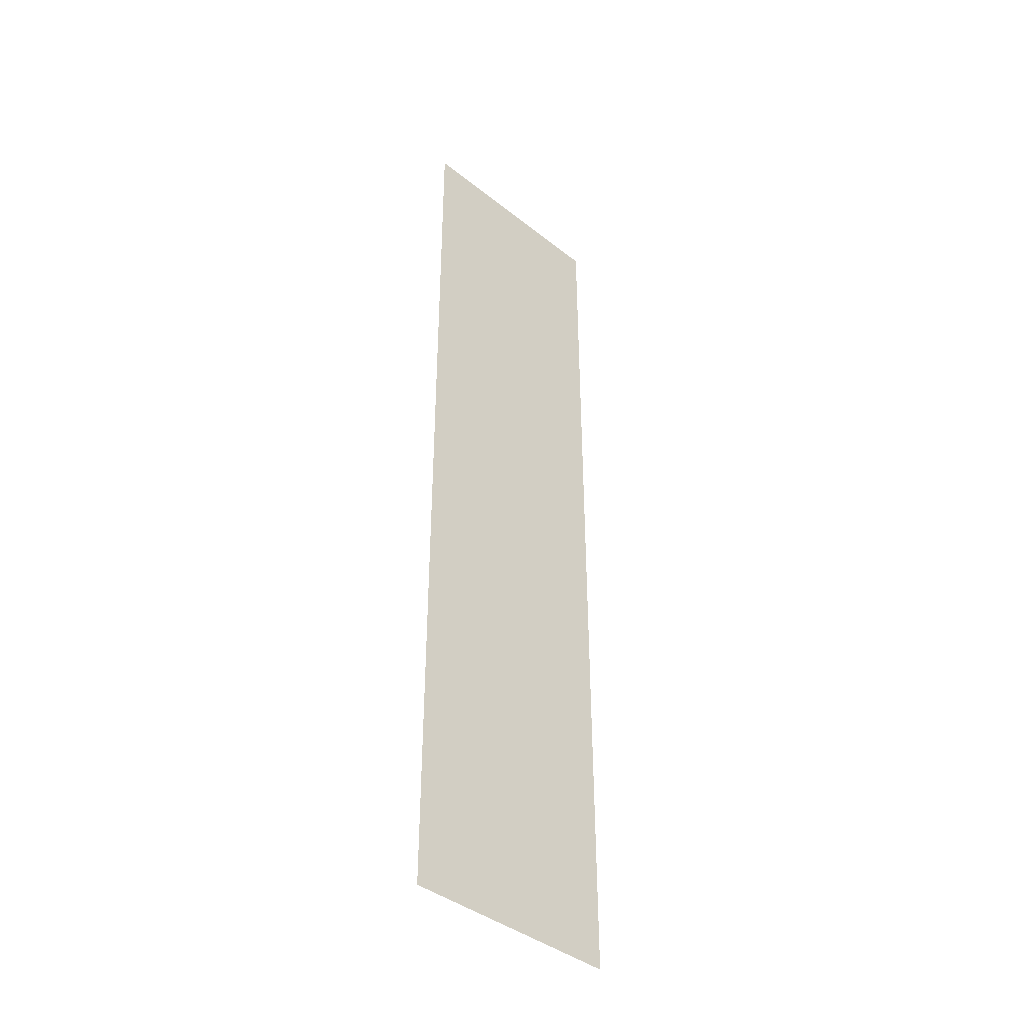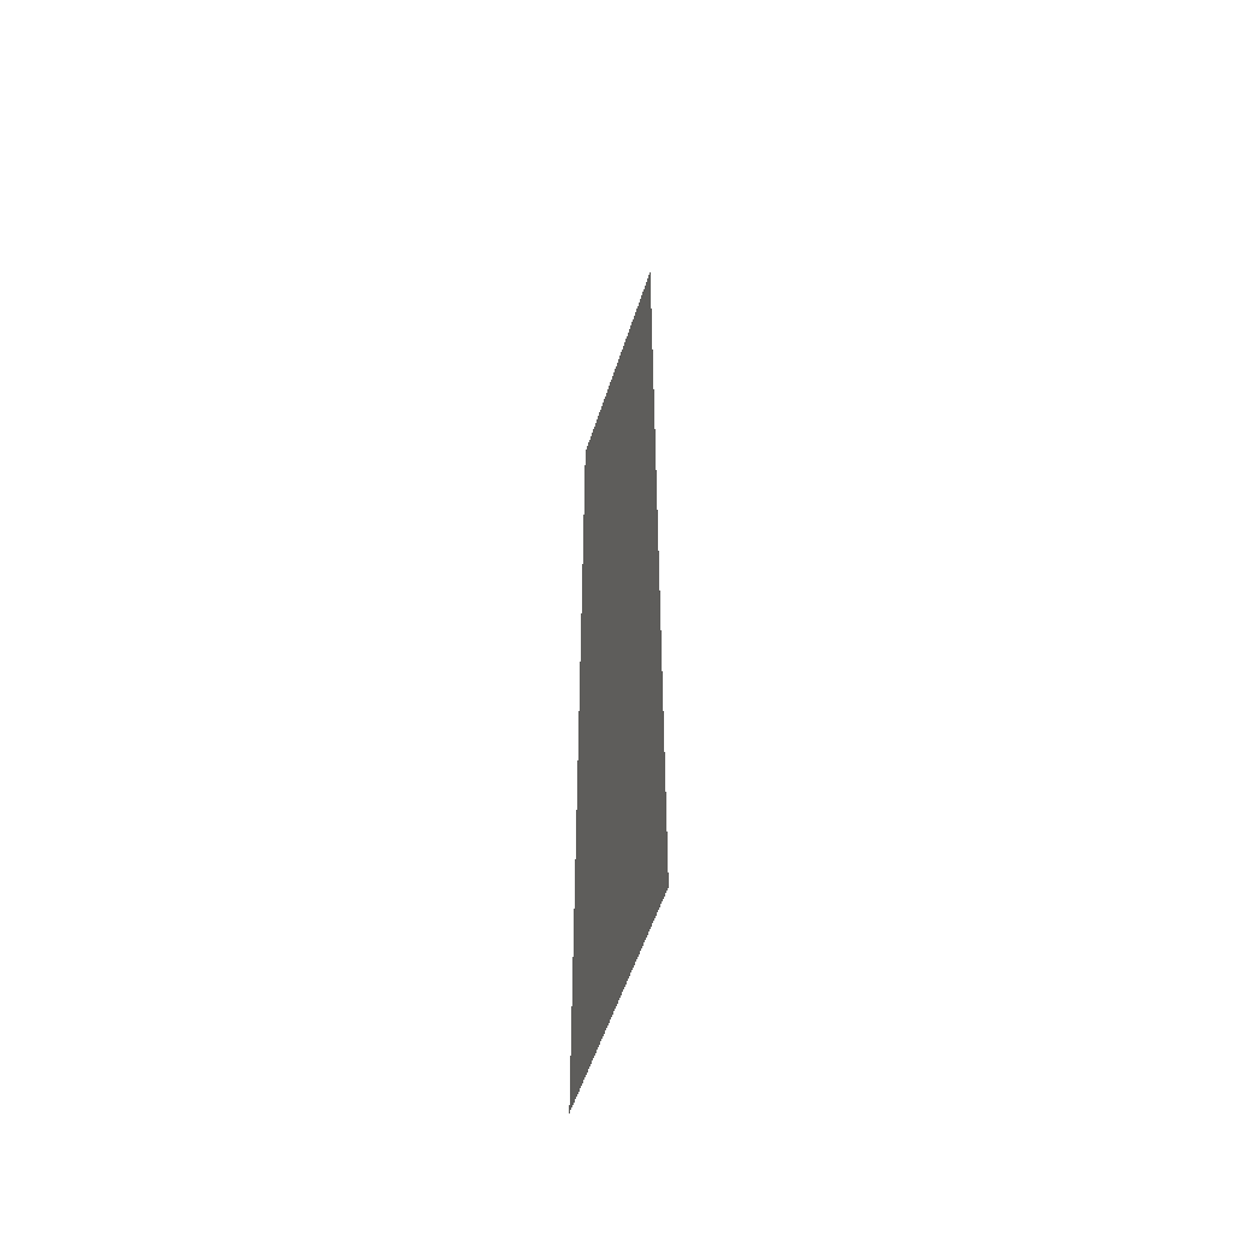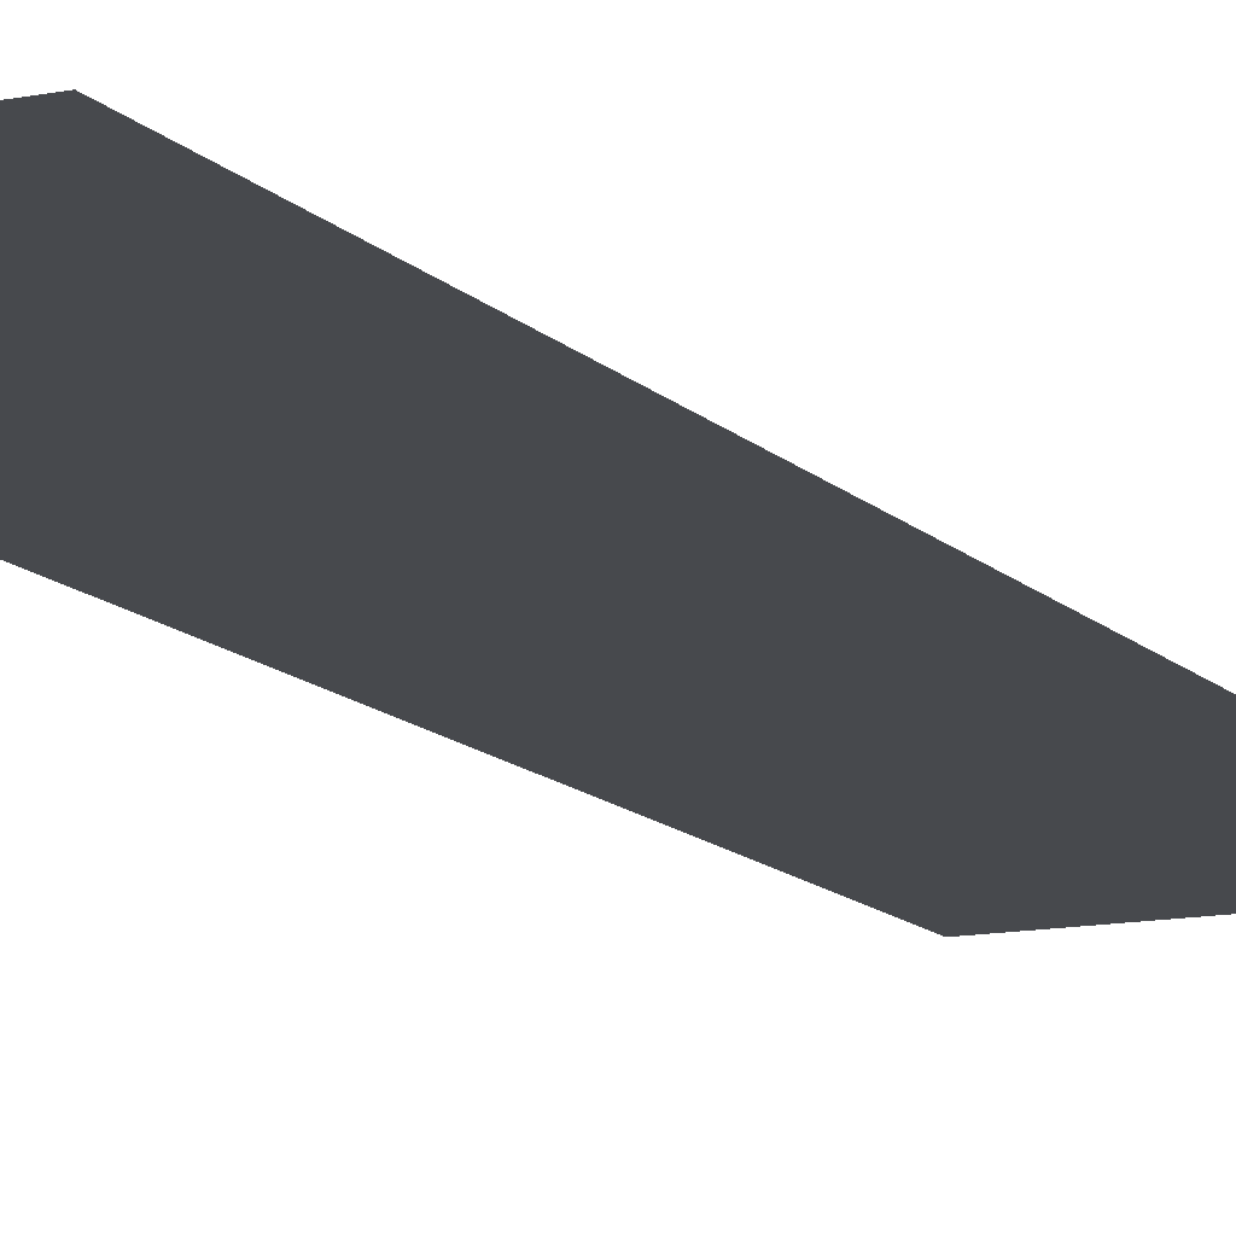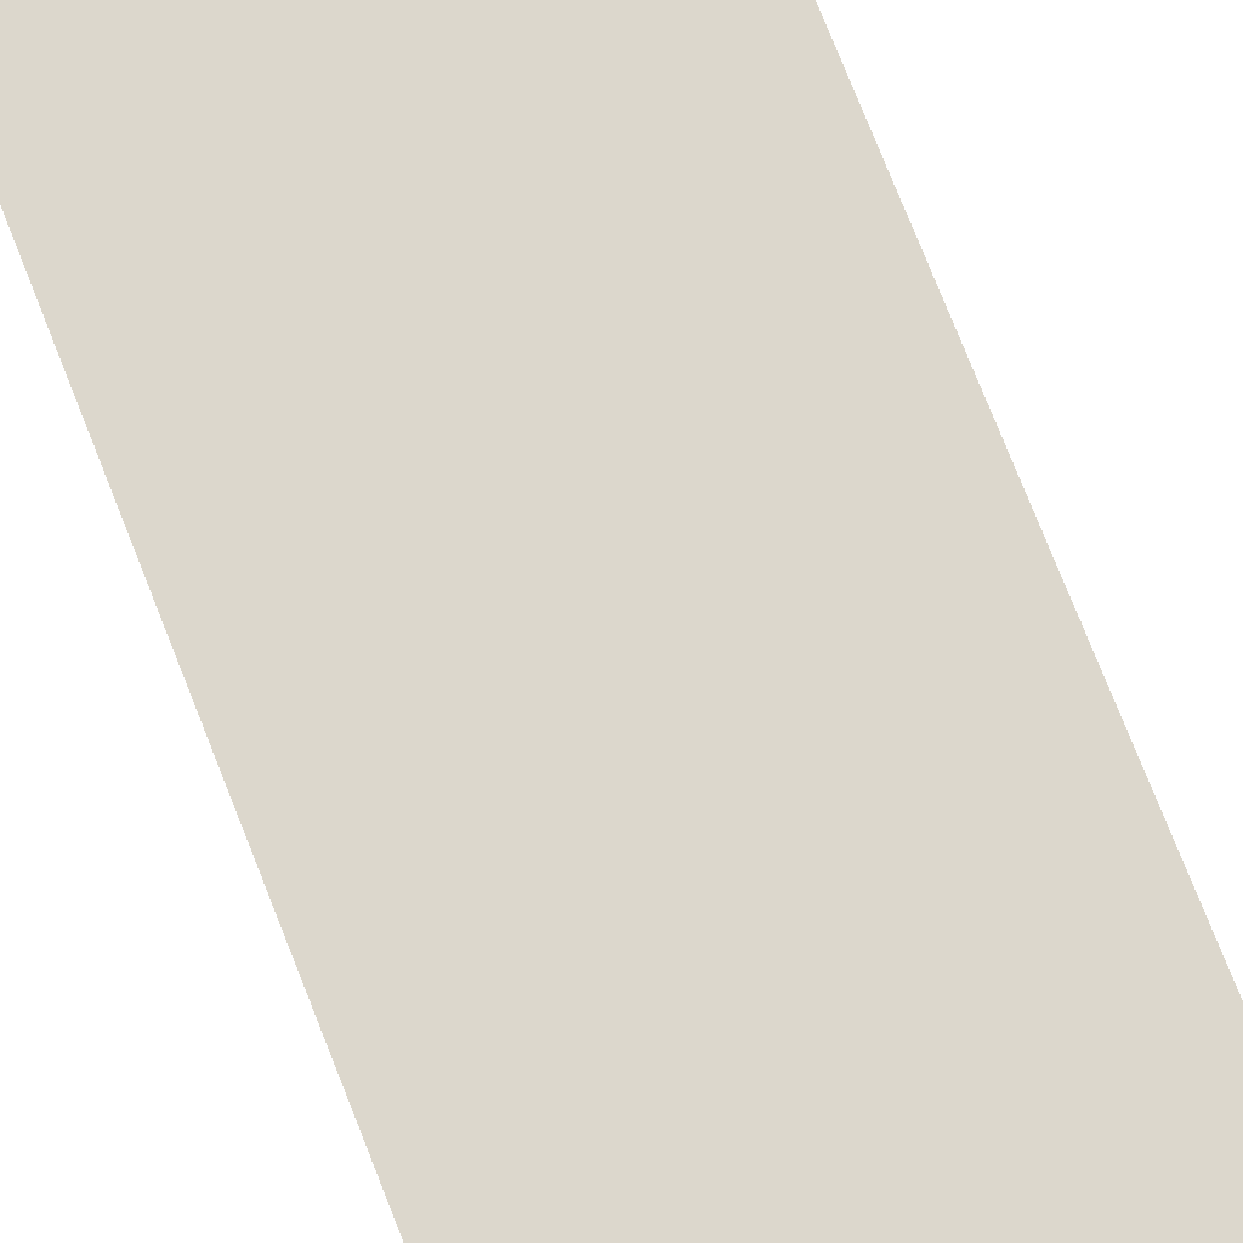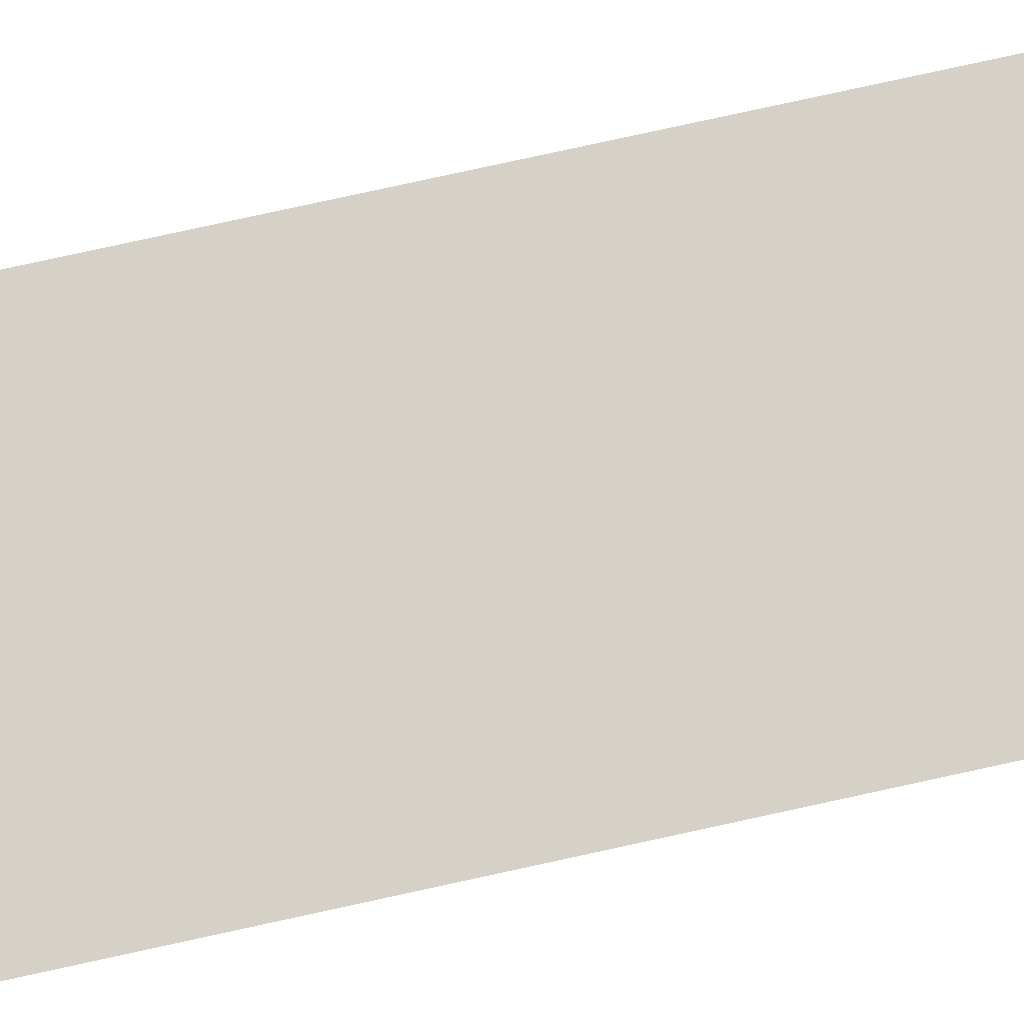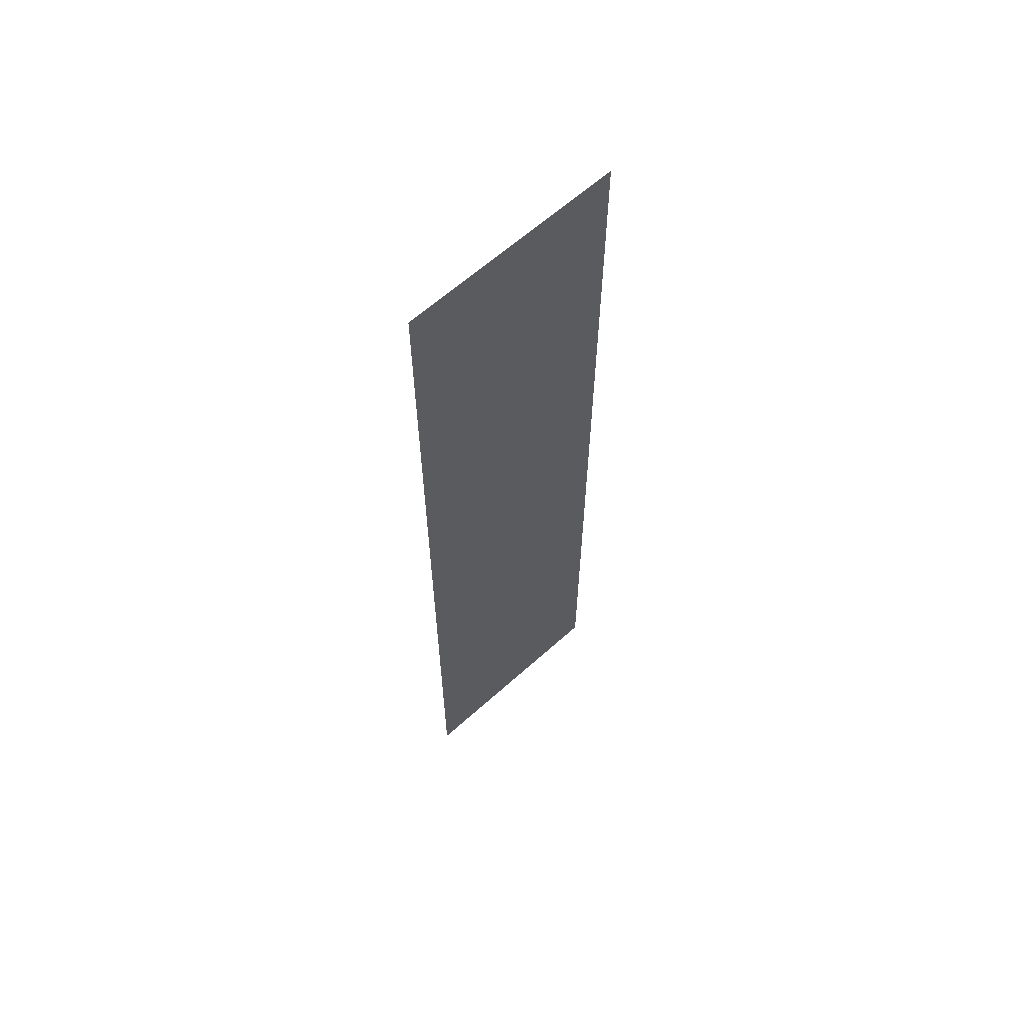
<metadata>
{"format":"obj","ext":"obj","renderer":"f3d","projection":"perspective","resolution":1024,"background":"white","views":[{"elev":-40.9,"azim":136.1,"up":"+Z"},{"elev":-56.5,"azim":-107.9,"up":"+Z"},{"elev":-12.4,"azim":25.4,"up":"+Y"},{"elev":73.0,"azim":158.7,"up":"+Y"},{"elev":79.4,"azim":77.7,"up":"+Y"},{"elev":63.3,"azim":-42.2,"up":"+Z"}]}
</metadata>
<code>
v 350.1 -27.83 946.5
v 774 -27.83 946.5
v 350.1 -27.83 -896.5
v 774 -27.83 -896.5
f 1 2 3
f 3 2 4
v 350.1 -27.83 946.5
v 774 -27.83 946.5
v 350.1 -27.83 -896.5
v 774 -27.83 -896.5
f 5 6 7
f 7 6 8

</code>
